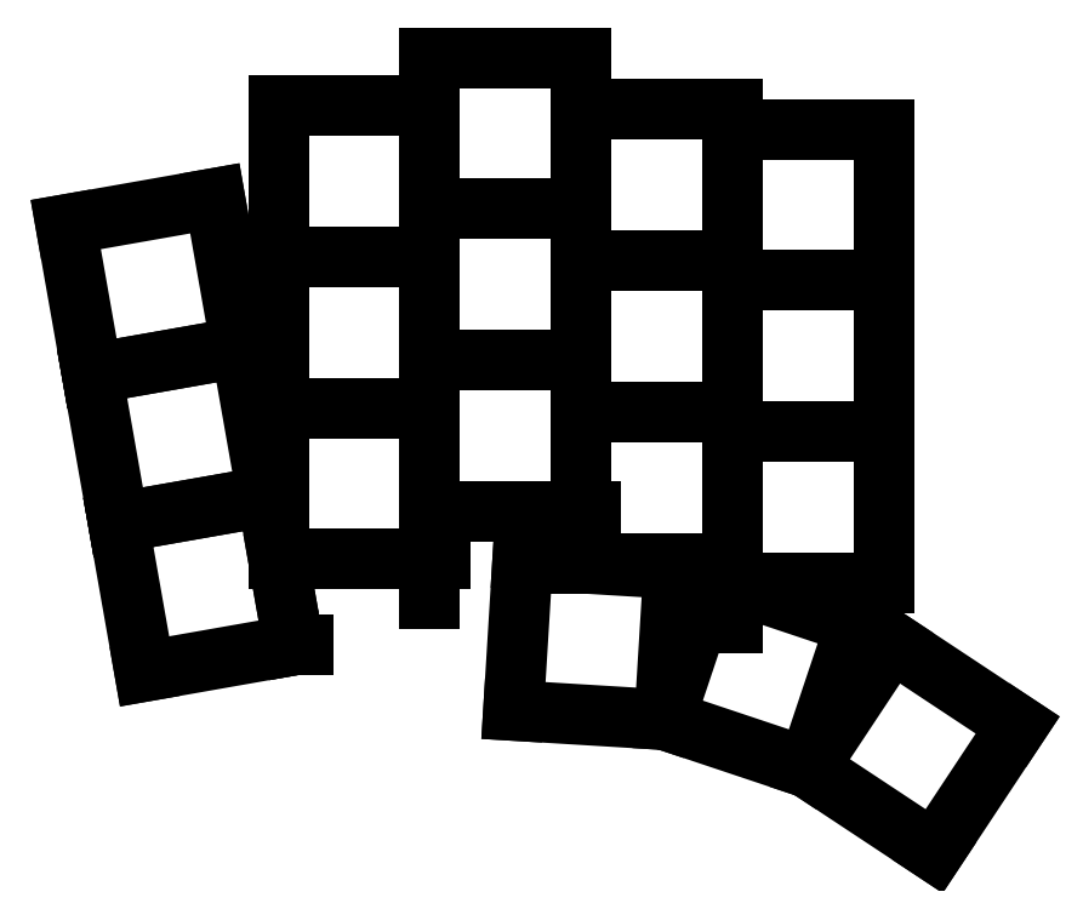
<metadata>
{"format":"dxf","ext":"dxf","renderer":"ezdxf+matplotlib","layout":"modelspace","background":"white","min_lineweight":24,"dpi":150}
</metadata>
<code>
0
SECTION
2
ENTITIES
0
LINE
8
Sketch
10
9.525
20
9.525
11
-9.525
21
9.525
0
LINE
8
Sketch
10
-9.525
20
9.525
11
-9.525
21
-9.525
0
LINE
8
Sketch
10
-9.525
20
-9.525
11
9.525
21
-9.525
0
LINE
8
Sketch
10
9.525
20
-9.525
11
9.525
21
9.525
0
LINE
8
Sketch
10
9.525
20
9.525
11
9.525
21
28.57
0
LINE
8
Sketch
10
9.525
20
28.57
11
9.525
21
47.62
0
LINE
8
Sketch
10
9.525
20
47.62
11
-9.525
21
47.62
0
LINE
8
Sketch
10
-9.525
20
47.62
11
-9.525
21
28.57
0
LINE
8
Sketch
10
-9.525
20
28.57
11
9.525
21
28.57
0
LINE
8
Sketch
10
9.525
20
28.57
11
-9.525
21
28.57
0
LINE
8
Sketch
10
-9.525
20
28.57
11
-9.525
21
9.525
0
LINE
8
Sketch
10
-9.525
20
9.525
11
9.525
21
9.525
0
LINE
8
Sketch
10
-9.525
20
12.03
11
-28.57
21
12.03
0
LINE
8
Sketch
10
-28.57
20
12.03
11
-28.57
21
-7.025
0
LINE
8
Sketch
10
-28.57
20
-7.025
11
-9.525
21
-7.025
0
LINE
8
Sketch
10
-9.525
20
-7.025
11
-9.525
21
12.03
0
LINE
8
Sketch
10
-9.525
20
12.03
11
-9.525
21
31.07
0
LINE
8
Sketch
10
-9.525
20
31.07
11
-9.525
21
50.12
0
LINE
8
Sketch
10
-9.525
20
50.12
11
-28.57
21
50.12
0
LINE
8
Sketch
10
-28.57
20
50.12
11
-28.57
21
31.07
0
LINE
8
Sketch
10
-28.57
20
31.07
11
-9.525
21
31.07
0
LINE
8
Sketch
10
-9.525
20
31.07
11
-28.57
21
31.07
0
LINE
8
Sketch
10
-28.57
20
31.07
11
-28.57
21
12.03
0
LINE
8
Sketch
10
-28.57
20
12.03
11
-9.525
21
12.03
0
LINE
8
Sketch
10
-28.57
20
18.52
11
-47.62
21
18.52
0
LINE
8
Sketch
10
-47.62
20
18.52
11
-47.62
21
-0.525
0
LINE
8
Sketch
10
-47.62
20
-0.525
11
-28.57
21
-0.525
0
LINE
8
Sketch
10
-28.57
20
-0.525
11
-28.57
21
18.52
0
LINE
8
Sketch
10
-28.57
20
18.52
11
-28.57
21
37.58
0
LINE
8
Sketch
10
-28.57
20
37.58
11
-28.57
21
56.62
0
LINE
8
Sketch
10
-28.57
20
56.62
11
-47.62
21
56.62
0
LINE
8
Sketch
10
-47.62
20
56.62
11
-47.62
21
37.58
0
LINE
8
Sketch
10
-47.62
20
37.58
11
-28.57
21
37.58
0
LINE
8
Sketch
10
-28.57
20
37.58
11
-47.62
21
37.58
0
LINE
8
Sketch
10
-47.62
20
37.58
11
-47.62
21
18.52
0
LINE
8
Sketch
10
-47.62
20
18.52
11
-28.57
21
18.52
0
LINE
8
Sketch
10
-47.62
20
12.53
11
-66.67
21
12.53
0
LINE
8
Sketch
10
-66.67
20
12.53
11
-66.67
21
-6.525
0
LINE
8
Sketch
10
-66.67
20
-6.525
11
-47.62
21
-6.525
0
LINE
8
Sketch
10
-47.62
20
-6.525
11
-47.62
21
12.53
0
LINE
8
Sketch
10
-47.62
20
12.53
11
-47.62
21
31.57
0
LINE
8
Sketch
10
-47.62
20
31.57
11
-47.62
21
50.62
0
LINE
8
Sketch
10
-47.62
20
50.62
11
-66.67
21
50.62
0
LINE
8
Sketch
10
-66.67
20
50.62
11
-66.67
21
31.57
0
LINE
8
Sketch
10
-66.67
20
31.57
11
-47.62
21
31.57
0
LINE
8
Sketch
10
-47.62
20
31.57
11
-66.67
21
31.57
0
LINE
8
Sketch
10
-66.67
20
31.57
11
-66.67
21
12.53
0
LINE
8
Sketch
10
-66.67
20
12.53
11
-47.62
21
12.53
0
LINE
8
Sketch
10
-68.07
20
1.403
11
-86.83
21
-1.905
0
LINE
8
Sketch
10
-86.83
20
-1.905
11
-83.53
21
-20.67
0
LINE
8
Sketch
10
-83.53
20
-20.67
11
-64.76
21
-17.36
0
LINE
8
Sketch
10
-64.76
20
-17.36
11
-68.07
21
1.403
0
LINE
8
Sketch
10
-68.07
20
1.403
11
-71.38
21
20.16
0
LINE
8
Sketch
10
-71.38
20
20.16
11
-74.69
21
38.92
0
LINE
8
Sketch
10
-74.69
20
38.92
11
-93.45
21
35.62
0
LINE
8
Sketch
10
-93.45
20
35.62
11
-90.14
21
16.86
0
LINE
8
Sketch
10
-90.14
20
16.86
11
-71.38
21
20.16
0
LINE
8
Sketch
10
-71.38
20
20.16
11
-90.14
21
16.86
0
LINE
8
Sketch
10
-90.14
20
16.86
11
-86.83
21
-1.905
0
LINE
8
Sketch
10
-86.83
20
-1.905
11
-68.07
21
1.403
0
LINE
8
Sketch
10
-35.92
20
-6.575
11
-16.91
21
-7.738
0
LINE
8
Sketch
10
-16.91
20
-7.738
11
-18.07
21
-26.75
0
LINE
8
Sketch
10
-18.07
20
-26.75
11
-12.03
21
-8.687
0
LINE
8
Sketch
10
-12.03
20
-8.687
11
6.037
21
-14.73
0
LINE
8
Sketch
10
6.037
20
-14.73
11
-0.007542
21
-32.8
0
LINE
8
Sketch
10
-0.007542
20
-32.8
11
10.51
21
-16.91
0
LINE
8
Sketch
10
10.51
20
-16.91
11
26.39
21
-27.43
0
LINE
8
Sketch
10
26.39
20
-27.43
11
15.88
21
-43.31
0
LINE
8
Sketch
10
15.88
20
-43.31
11
-0.007542
21
-32.8
0
LINE
8
Sketch
10
-0.007542
20
-32.8
11
-18.07
21
-26.75
0
LINE
8
Sketch
10
-18.07
20
-26.75
11
-37.09
21
-25.59
0
LINE
8
Sketch
10
-37.09
20
-25.59
11
-35.92
21
-6.575
0
DIMENSION
8
0
2
*D1
10
-9.525
20
-7.025
30
0
11
-11.4
21
-8.275
31
0
70
   33
71
    5
3
Standard
53
0
210
0
220
0
230
1
13
-9.525
23
-9.525
33
0
14
-9.525
24
-7.025
34
0
0
DIMENSION
8
0
2
*D2
10
-28.57
20
-0.525
30
0
11
-30.45
21
-3.775
31
0
70
   33
71
    5
3
Standard
53
0
210
0
220
0
230
1
13
-28.57
23
-7.025
33
0
14
-28.57
24
-0.525
34
0
0
DIMENSION
8
0
2
*D3
10
-47.62
20
-6.525
30
0
11
-49.5
21
-3.525
31
0
70
   33
71
    5
3
Standard
53
0
210
0
220
0
230
1
13
-47.62
23
-0.525
33
0
14
-47.62
24
-6.525
34
0
0
DIMENSION
8
0
2
*D4
10
-66.68
20
-6.525
30
0
11
-63.87
21
-11.62
31
0
70
   33
71
    5
3
Standard
53
0
210
0
220
0
230
1
13
-64.76
23
-17.36
33
0
14
-66.68
24
-6.525
34
0
0
ENDSEC
0
EOF

</code>
